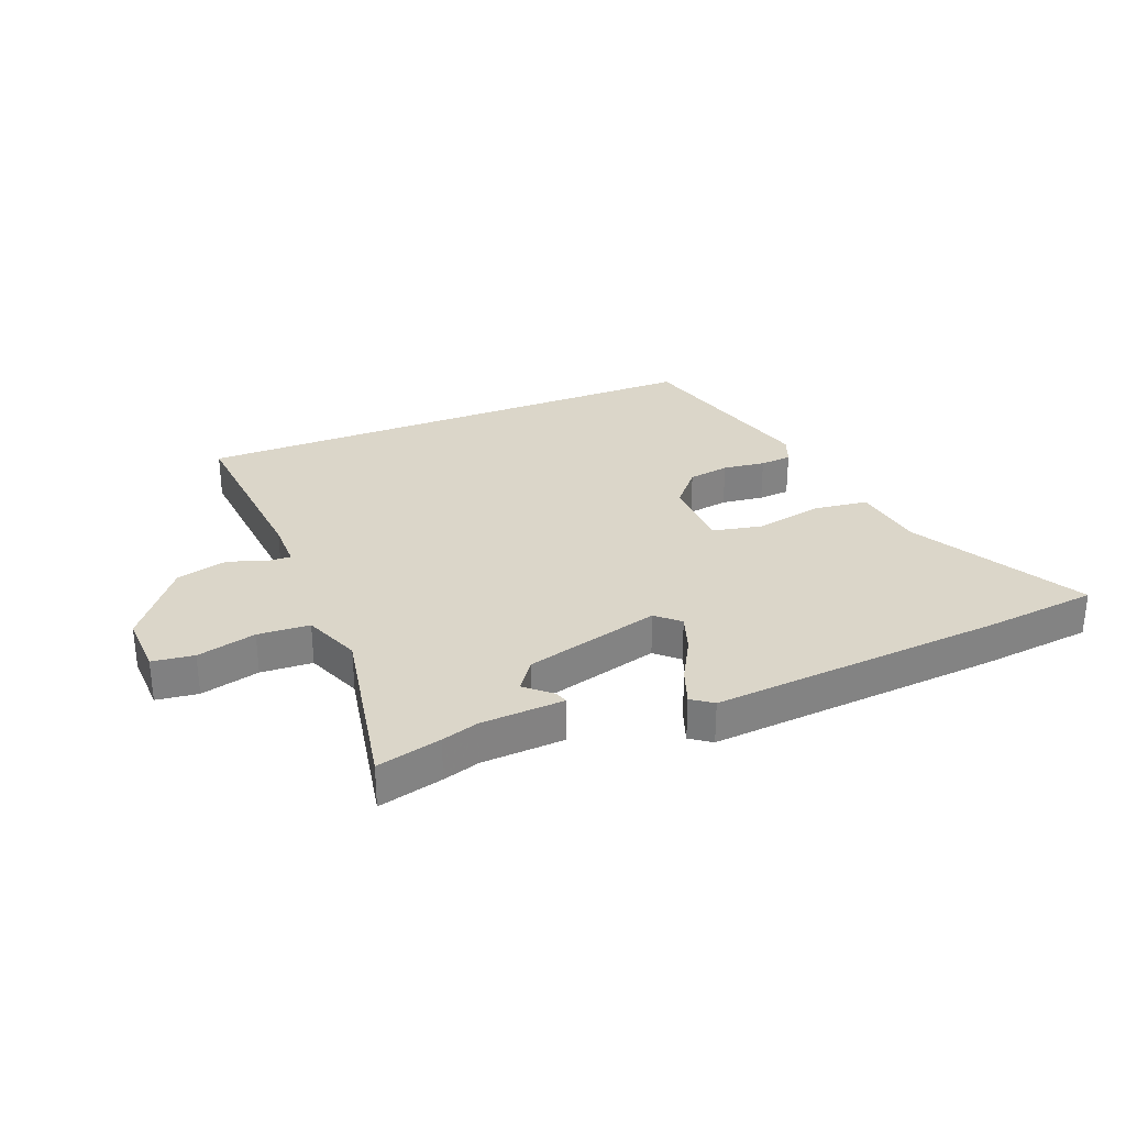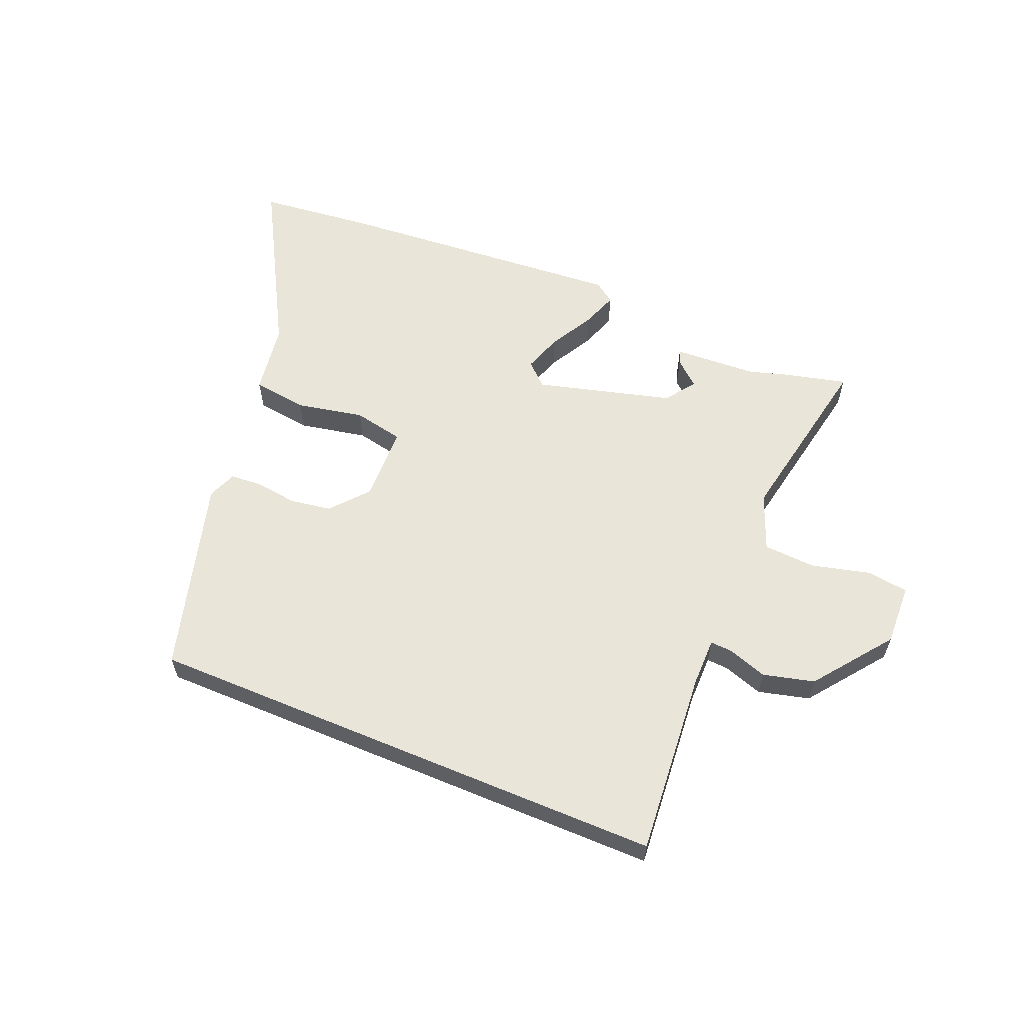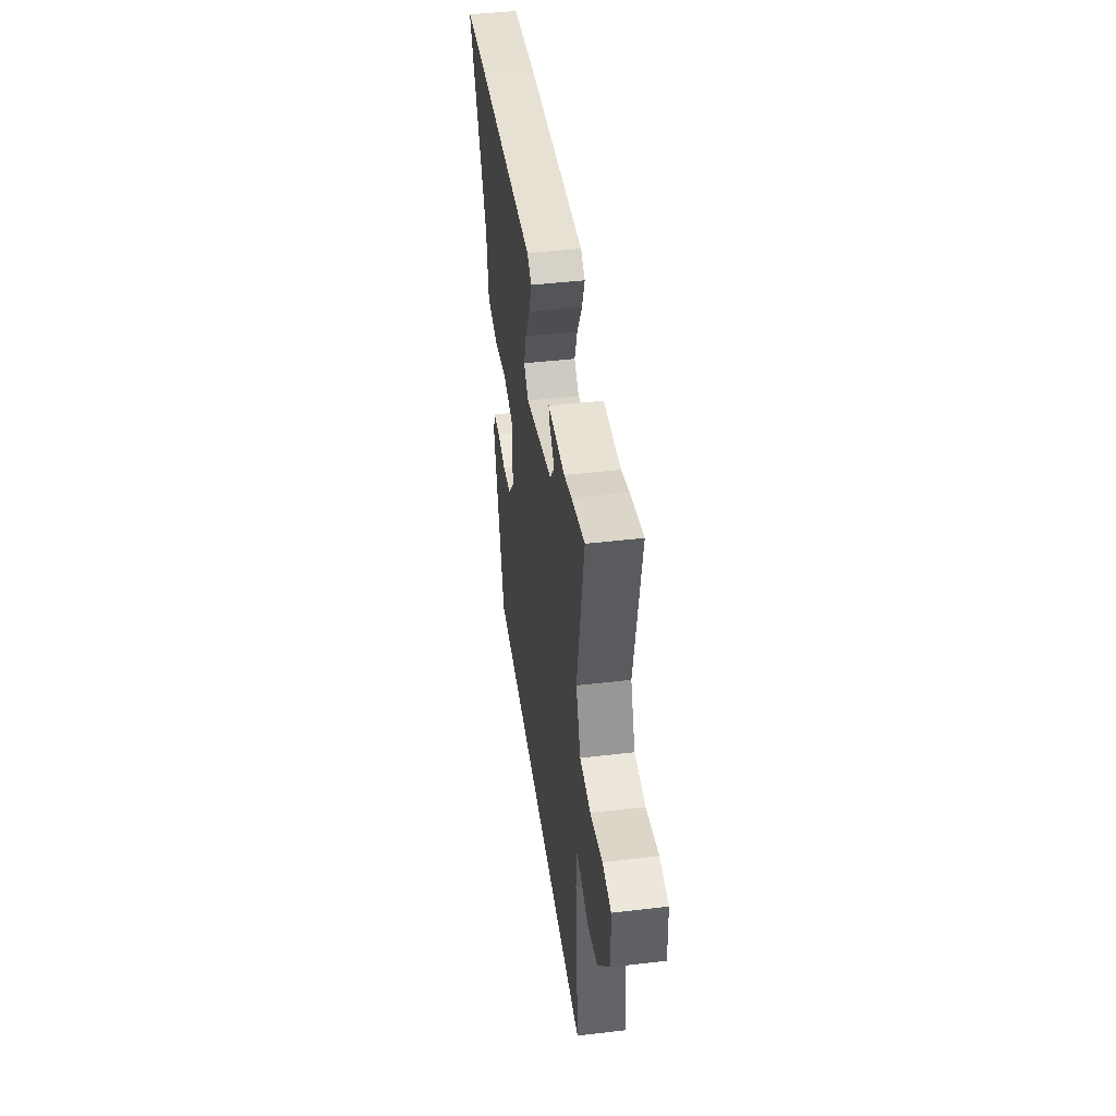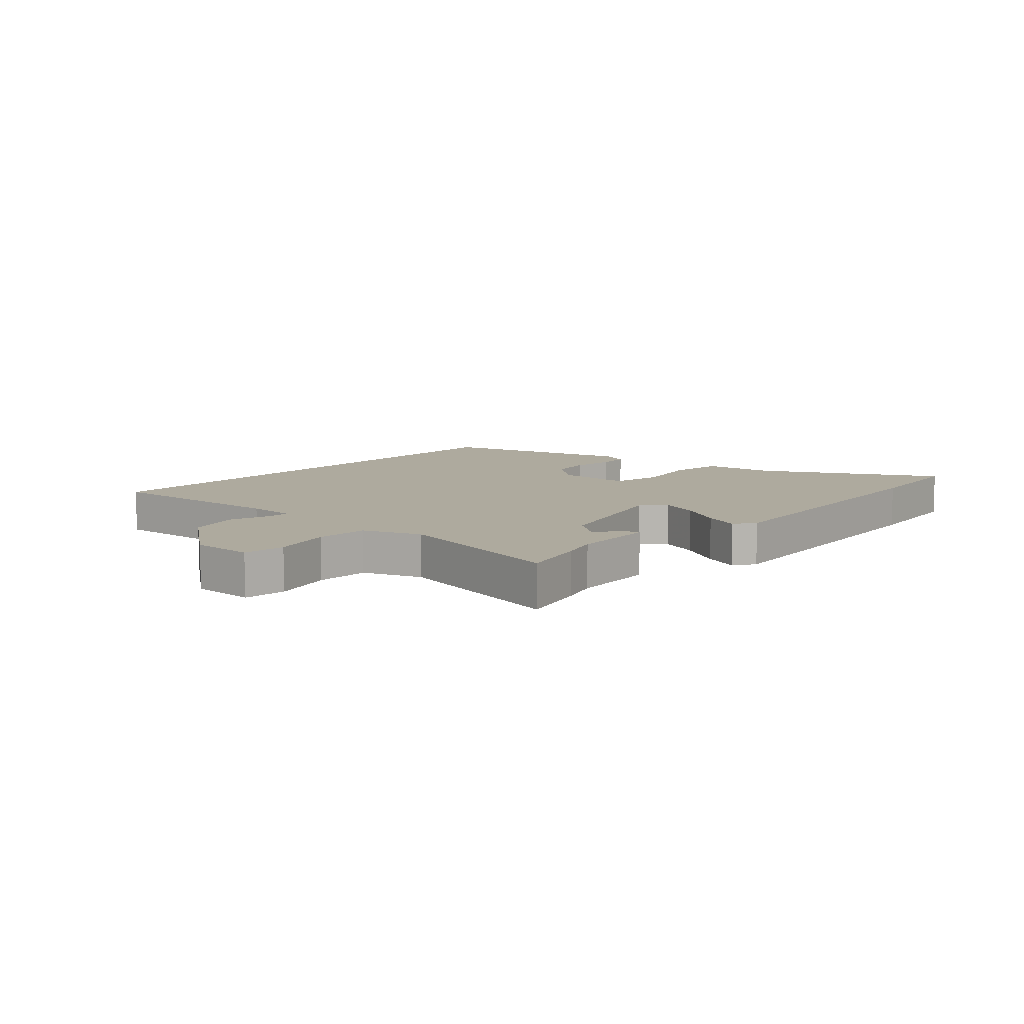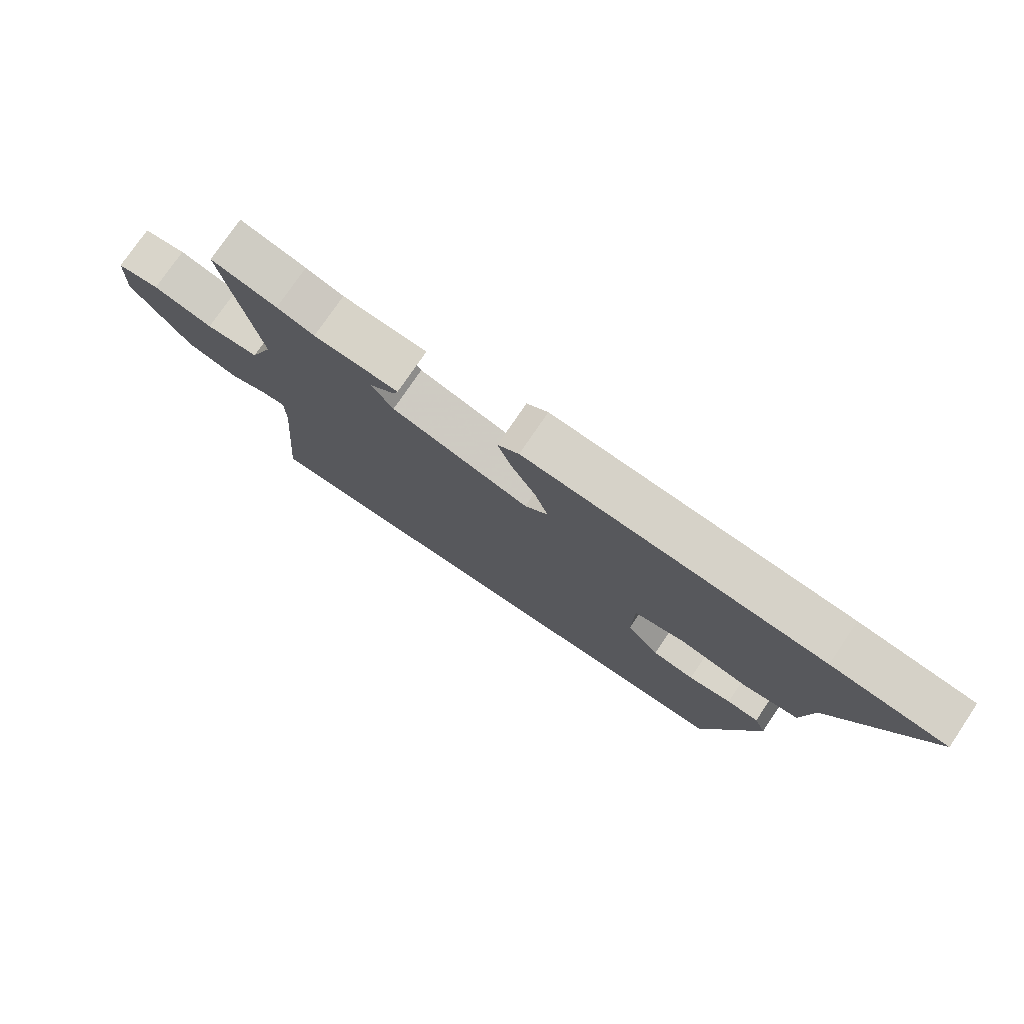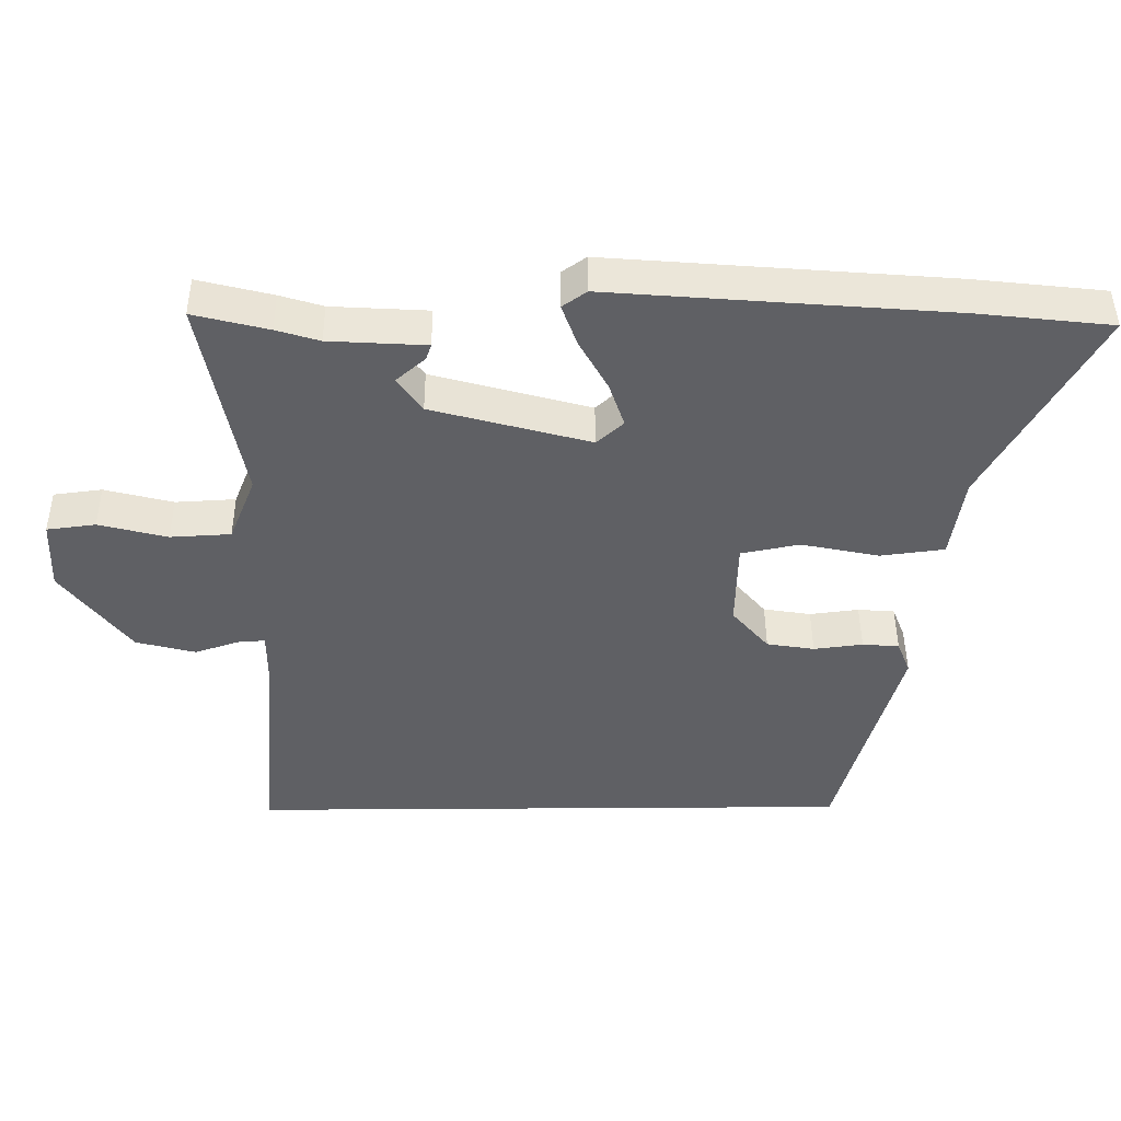
<metadata>
{"format":"obj","ext":"obj","renderer":"f3d","projection":"perspective","resolution":1024,"background":"white","views":[{"elev":30.0,"azim":-21.7,"up":"+Y"},{"elev":59.7,"azim":-157.3,"up":"+Y"},{"elev":44.2,"azim":-97.9,"up":"+Z"},{"elev":9.3,"azim":-47.5,"up":"+Y"},{"elev":76.2,"azim":34.1,"up":"+Z"},{"elev":45.5,"azim":-0.4,"up":"+Z"}]}
</metadata>
<code>
v 0.367 0.07 -0.5
v -0.514 0.07 -0.5
v -0.487 0.07 -0.188
v -0.487 0.07 -0.107
v -0.524 0.07 -0.109
v -0.59 0.07 -0.131
v -0.676 0.07 -0.109
v -0.774 0.07 0.02
v -0.77 0.07 0.123
v -0.7 0.07 0.132
v -0.601 0.07 0.107
v -0.514 0.07 0.112
v -0.476 0.07 0.207
v -0.533 0.07 0.508
v -0.425 0.07 0.481
v -0.363 0.07 0.462
v -0.223 0.07 0.454
v -0.231 0.07 0.431
v -0.273 0.07 0.394
v -0.237 0.07 0.344
v -0.009 0.07 0.282
v 0.029 0.07 0.317
v 0.007 0.07 0.382
v -0.034 0.07 0.456
v -0.056 0.07 0.517
v -0.021 0.07 0.542
v 0.472 0.07 0.503
v 0.662 0.07 0.482
v 0.503 0.07 0.195
v 0.485 0.07 0.075
v 0.393 0.07 0.063
v 0.28 0.07 0.086
v 0.196 0.07 0.069
v 0.193 0.07 -0.058
v 0.246 0.07 -0.12
v 0.315 0.07 -0.131
v 0.386 0.07 -0.122
v 0.439 0.07 -0.126
v 0.458 0.07 -0.174
v 0.367 0 -0.5
v -0.514 0 -0.5
v -0.487 0 -0.188
v -0.487 0 -0.107
v -0.524 0 -0.109
v -0.59 0 -0.131
v -0.676 0 -0.109
v -0.774 0 0.02
v -0.77 0 0.123
v -0.7 0 0.132
v -0.601 0 0.107
v -0.514 0 0.112
v -0.476 0 0.207
v -0.533 0 0.508
v -0.425 0 0.481
v -0.363 0 0.462
v -0.223 0 0.454
v -0.231 0 0.431
v -0.273 0 0.394
v -0.237 0 0.344
v -0.009 0 0.282
v 0.029 0 0.317
v 0.007 0 0.382
v -0.034 0 0.456
v -0.056 0 0.517
v -0.021 0 0.542
v 0.472 0 0.503
v 0.662 0 0.482
v 0.503 0 0.195
v 0.485 0 0.075
v 0.393 0 0.063
v 0.28 0 0.086
v 0.196 0 0.069
v 0.193 0 -0.058
v 0.246 0 -0.12
v 0.315 0 -0.131
v 0.386 0 -0.122
v 0.439 0 -0.126
v 0.458 0 -0.174
f 36 37 38 39
f 35 36 39 1
f 34 35 1 2
f 33 34 2 3
f 29 30 31 32
f 29 32 33
f 23 24 25 26
f 22 23 26 27
f 21 22 27 28
f 16 17 18 19
f 16 19 20
f 13 14 15 16
f 12 13 16 20
f 8 9 10 11
f 8 11 12
f 5 6 7 8
f 4 5 8 12
f 29 33 3 4
f 21 28 29 4
f 4 12 20 21
f 78 77 76 75
f 40 78 75 74
f 41 40 74 73
f 42 41 73 72
f 71 70 69 68
f 72 71 68
f 65 64 63 62
f 66 65 62 61
f 67 66 61 60
f 58 57 56 55
f 59 58 55
f 55 54 53 52
f 59 55 52 51
f 50 49 48 47
f 51 50 47
f 47 46 45 44
f 51 47 44 43
f 43 42 72 68
f 43 68 67 60
f 60 59 51 43
f 1 40 41 2
f 2 41 42 3
f 3 42 43 4
f 4 43 44 5
f 5 44 45 6
f 6 45 46 7
f 7 46 47 8
f 8 47 48 9
f 9 48 49 10
f 10 49 50 11
f 11 50 51 12
f 12 51 52 13
f 13 52 53 14
f 14 53 54 15
f 15 54 55 16
f 16 55 56 17
f 17 56 57 18
f 18 57 58 19
f 19 58 59 20
f 20 59 60 21
f 21 60 61 22
f 22 61 62 23
f 23 62 63 24
f 24 63 64 25
f 25 64 65 26
f 26 65 66 27
f 27 66 67 28
f 28 67 68 29
f 29 68 69 30
f 30 69 70 31
f 31 70 71 32
f 32 71 72 33
f 33 72 73 34
f 34 73 74 35
f 35 74 75 36
f 36 75 76 37
f 37 76 77 38
f 38 77 78 39
f 39 78 40 1

</code>
